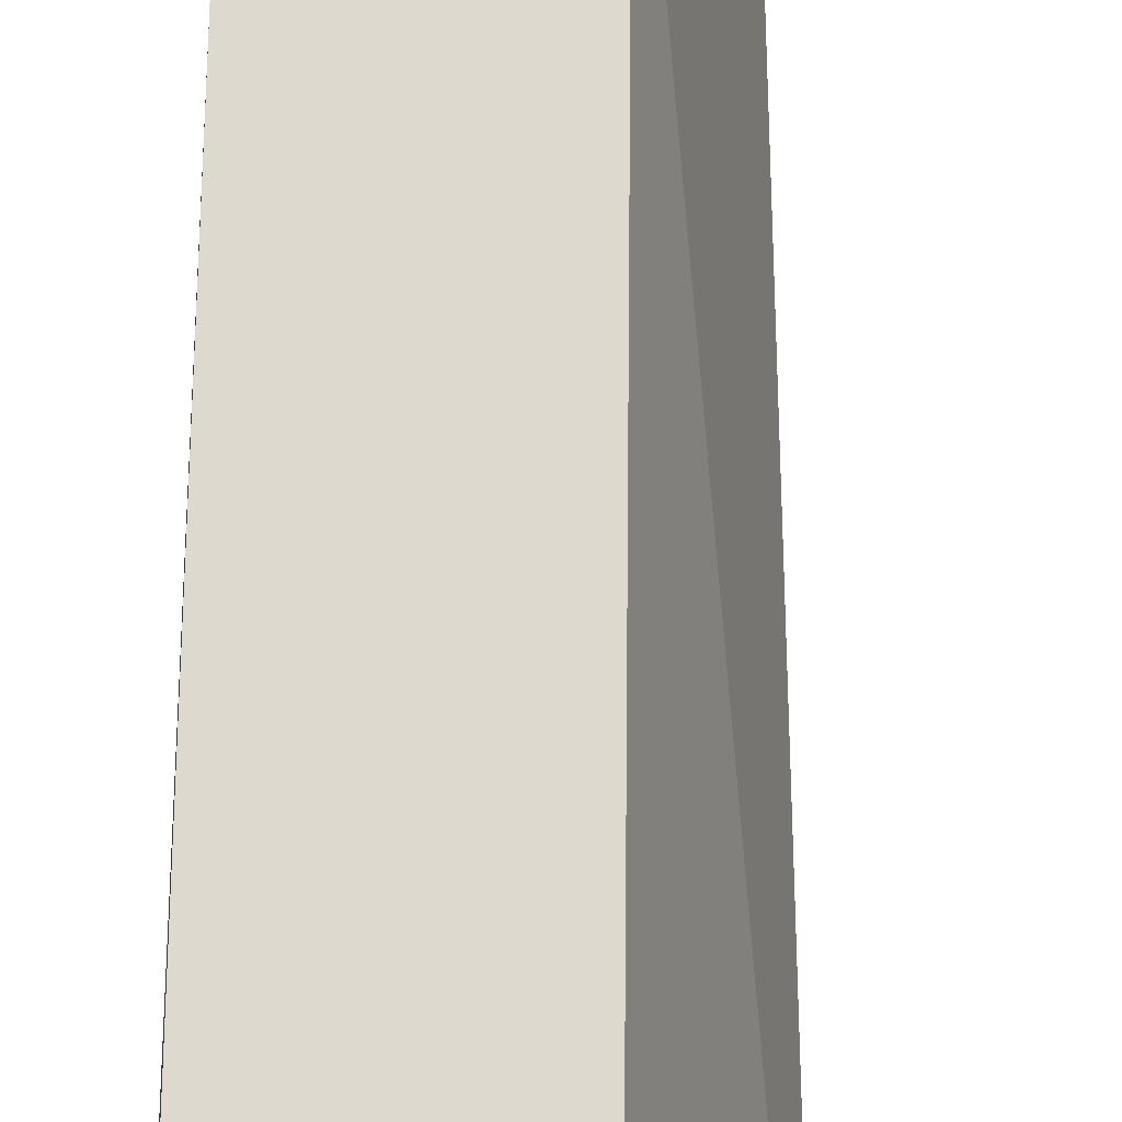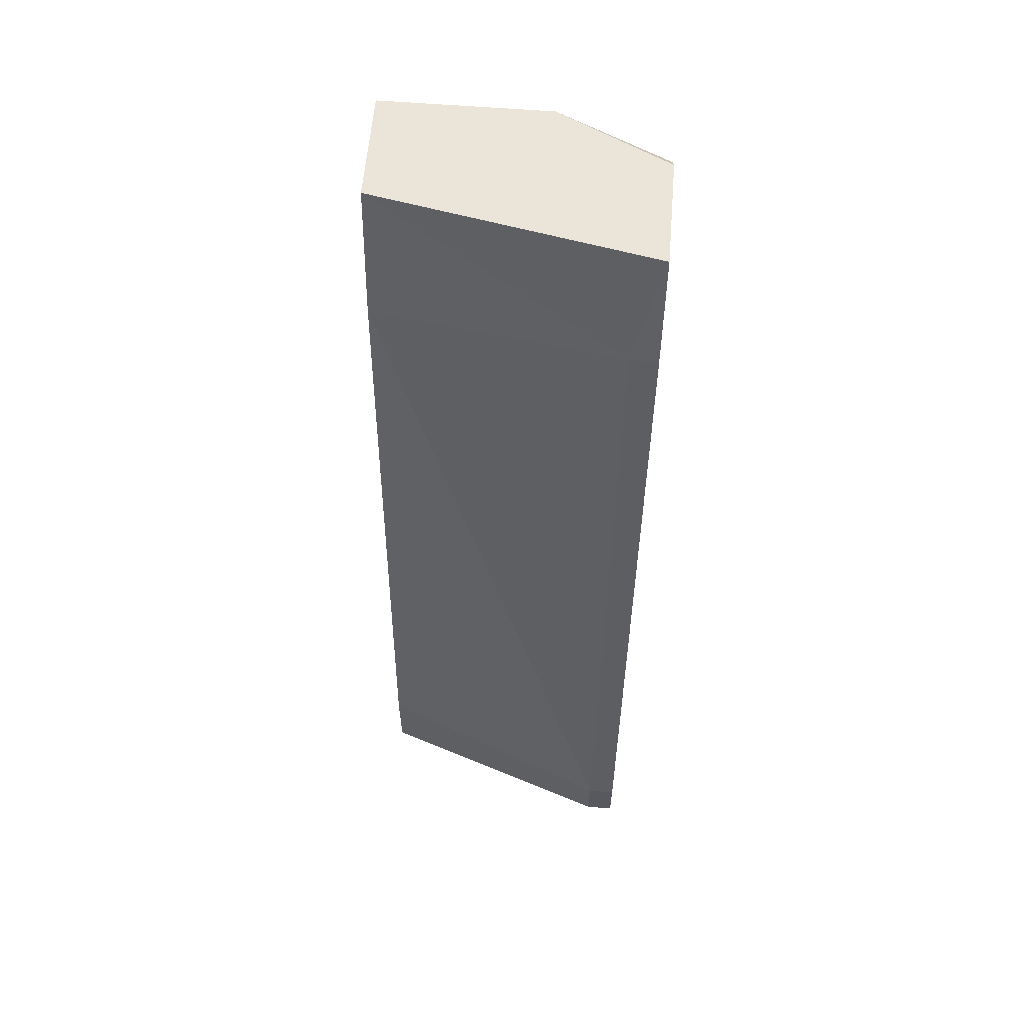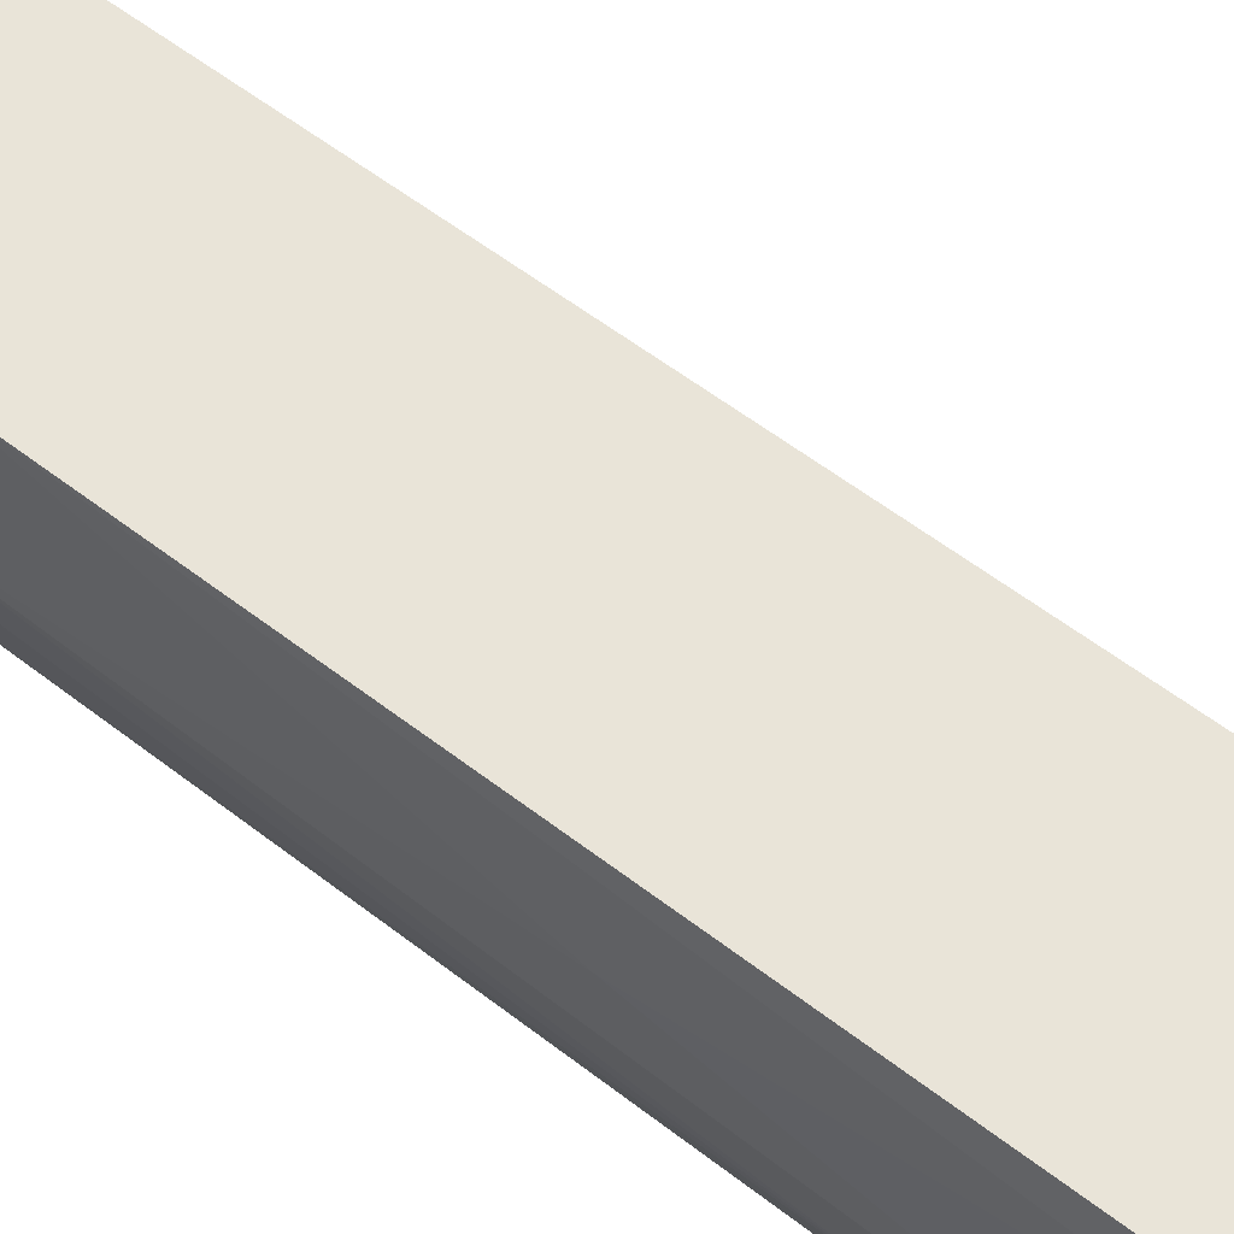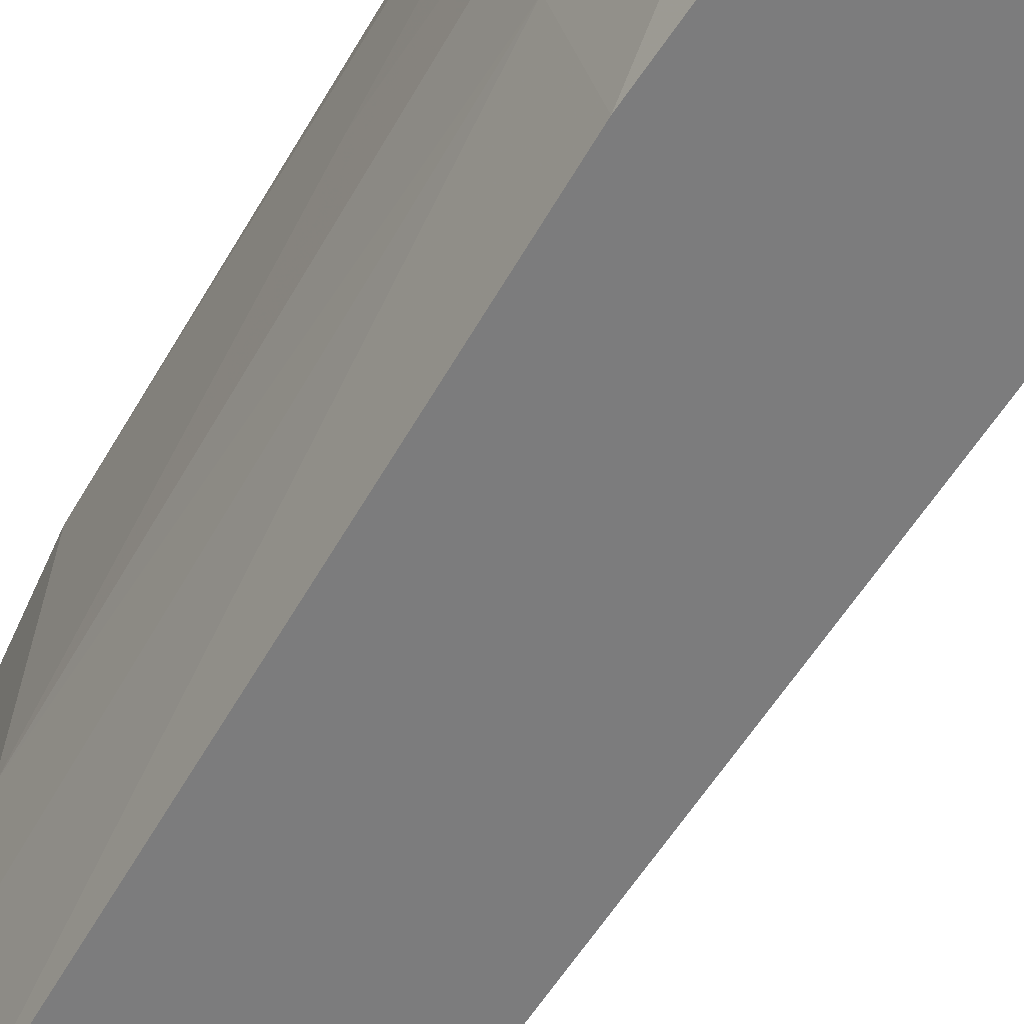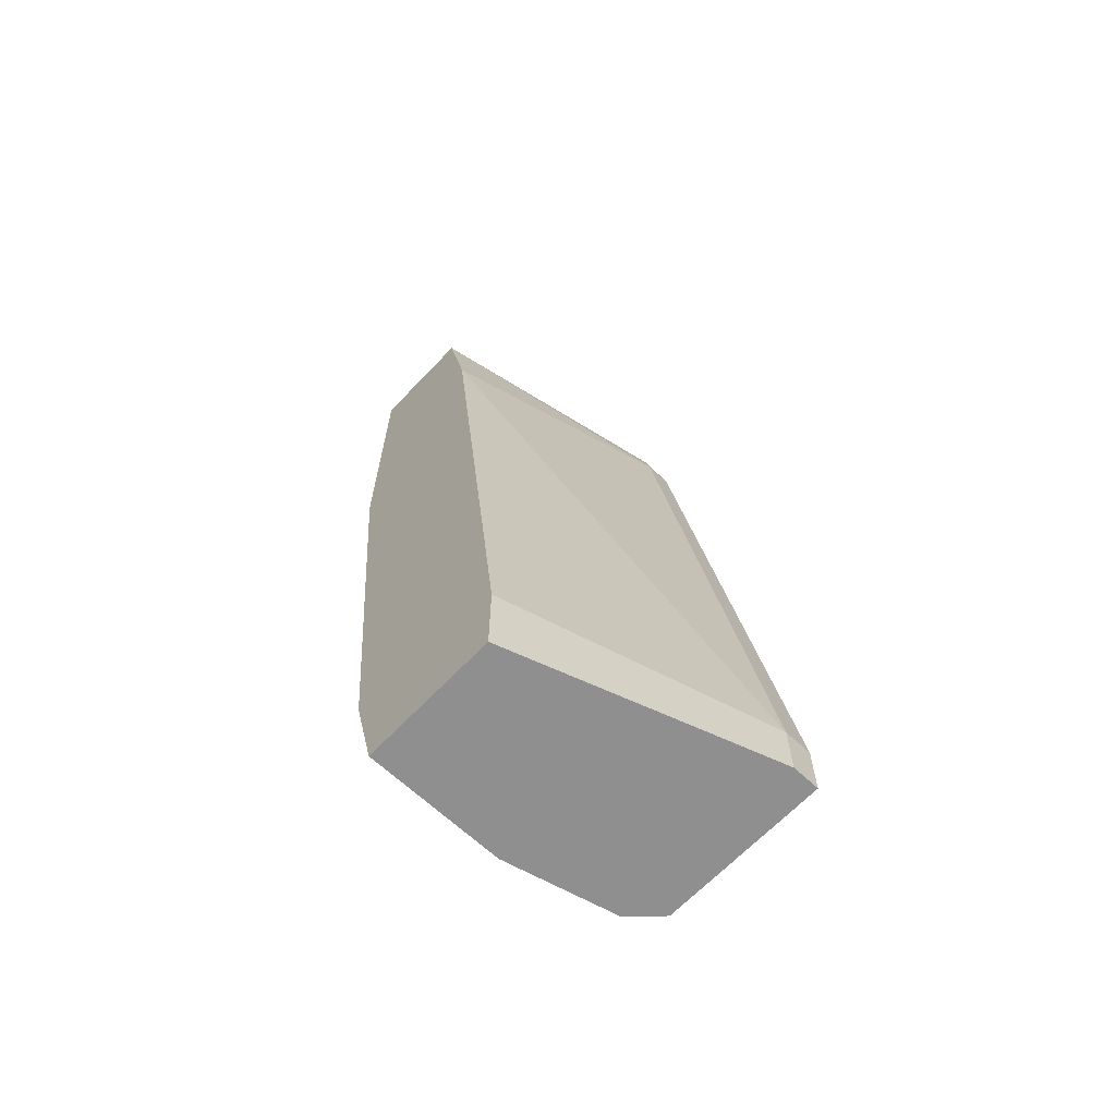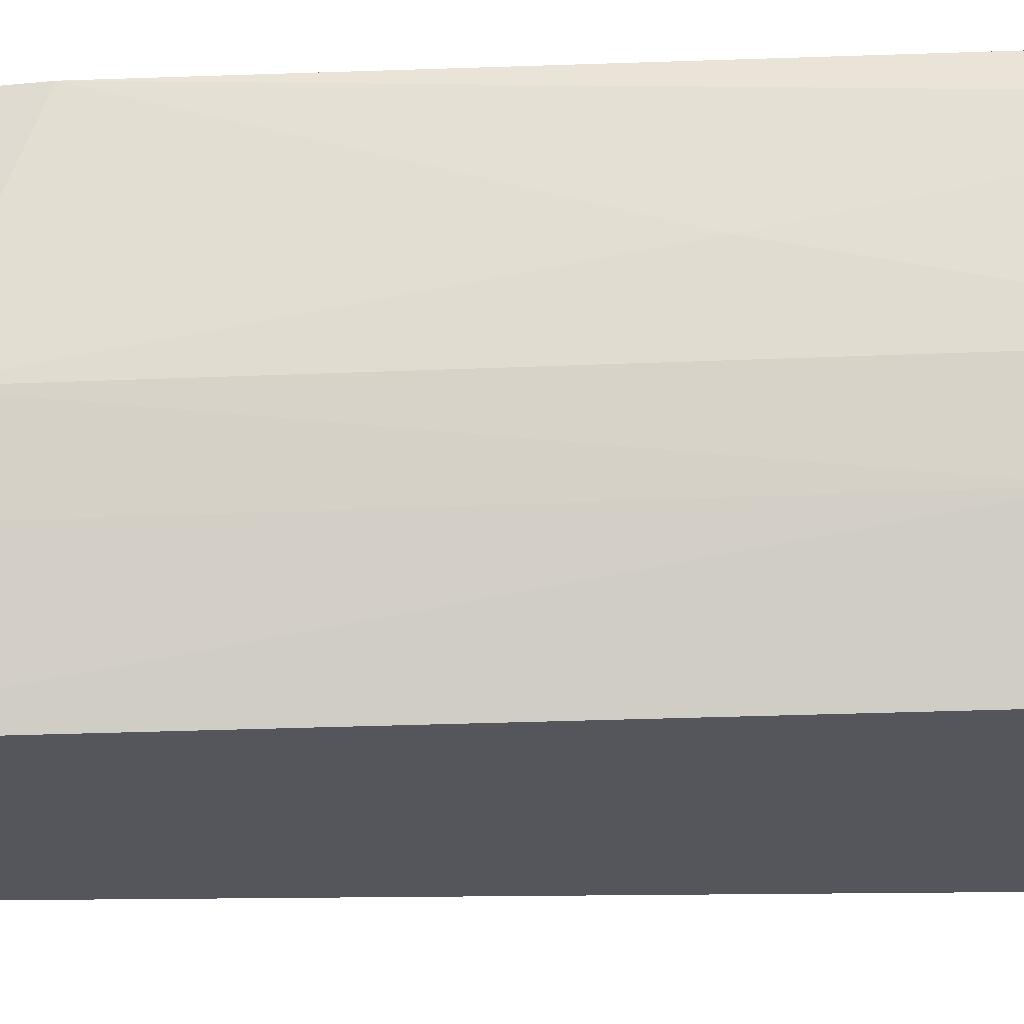
<metadata>
{"format":"obj","ext":"obj","renderer":"f3d","projection":"perspective","resolution":1024,"background":"white","views":[{"elev":71.7,"azim":-172.9,"up":"+Y"},{"elev":59.5,"azim":-85.3,"up":"+Z"},{"elev":60.4,"azim":134.2,"up":"+Y"},{"elev":-58.8,"azim":156.3,"up":"+Y"},{"elev":-65.4,"azim":-133.4,"up":"+Z"},{"elev":-26.2,"azim":99.4,"up":"+Y"}]}
</metadata>
<code>
v 0.03063 -0.01777 0.03995
v 0.03063 -0.01958 0.03995
v 0.03788 -0.01051 -0.01445
v 0.03788 -0.001445 -0.01445
v 0.03788 -0.01777 -0.005382
v 0.03788 -0.01958 6.3e-05
v 0.02882 -0.001445 -0.009004
v 0.02882 -0.001445 -0.01445
v 0.03607 -0.001445 0.04721
v 0.03607 -0.01777 -0.01445
v 0.03607 -0.01958 -0.01083
v 0.04332 -0.01051 0.03088
v 0.04332 -0.001445 0.02725
v 0.04332 -0.001445 0.04721
v 0.04332 -0.01414 0.03995
v 0.04332 -0.01232 0.04721
v 0.03245 -0.01958 0.04721
v 0.04151 -0.006886 0.009129
v 0.04151 -0.01958 0.04539
v 0.04151 -0.01958 0.03633
v 0.03426 -0.001445 0.03814
v 0.03426 -0.01958 -0.01445
v 0.0397 -0.01051 -0.007193
v 0.0397 -0.001445 -0.007193
v 0.0397 -0.01414 6.3e-05
v 0.0397 -0.01958 0.04721
v 0.0397 -0.003259 -0.009004
v 0.02337 -0.01777 -0.01083
v 0.02337 -0.01777 -0.01445
v 0.02337 -0.01958 -0.01083
v 0.02337 -0.01958 -0.01445
f 25 6 5
f 9 14 8
f 11 2 30
f 2 11 19
f 8 14 4
f 14 9 17
f 2 19 17
f 8 4 29
f 9 8 21
f 29 4 10
f 14 12 13
f 4 14 13
f 30 2 28
f 8 29 28
f 29 30 28
f 12 14 16
f 14 17 16
f 19 11 20
f 21 8 7
f 8 28 7
f 28 21 7
f 17 9 1
f 2 17 1
f 9 21 1
f 28 2 1
f 21 28 1
f 12 25 23
f 11 30 31
f 30 29 31
f 29 10 31
f 4 27 3
f 10 4 3
f 27 23 3
f 23 10 3
f 25 12 15
f 12 16 15
f 16 19 15
f 19 20 15
f 20 25 15
f 20 11 6
f 25 20 6
f 17 19 26
f 19 16 26
f 16 17 26
f 13 12 18
f 27 13 18
f 23 27 18
f 12 23 18
f 10 11 22
f 11 31 22
f 31 10 22
f 27 4 24
f 13 27 24
f 4 13 24
f 11 10 5
f 23 25 5
f 10 23 5
f 6 11 5

</code>
